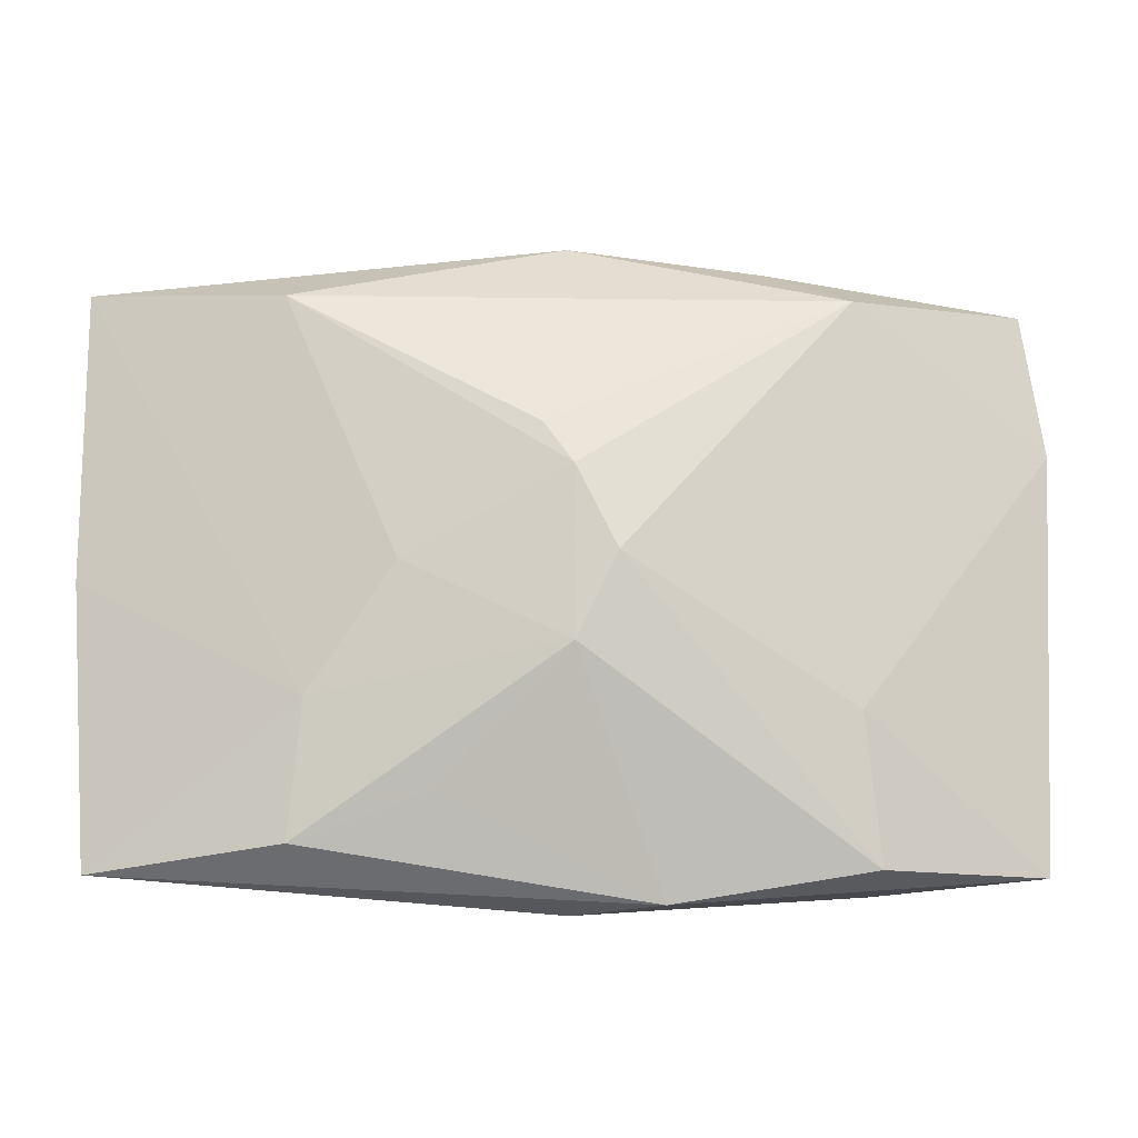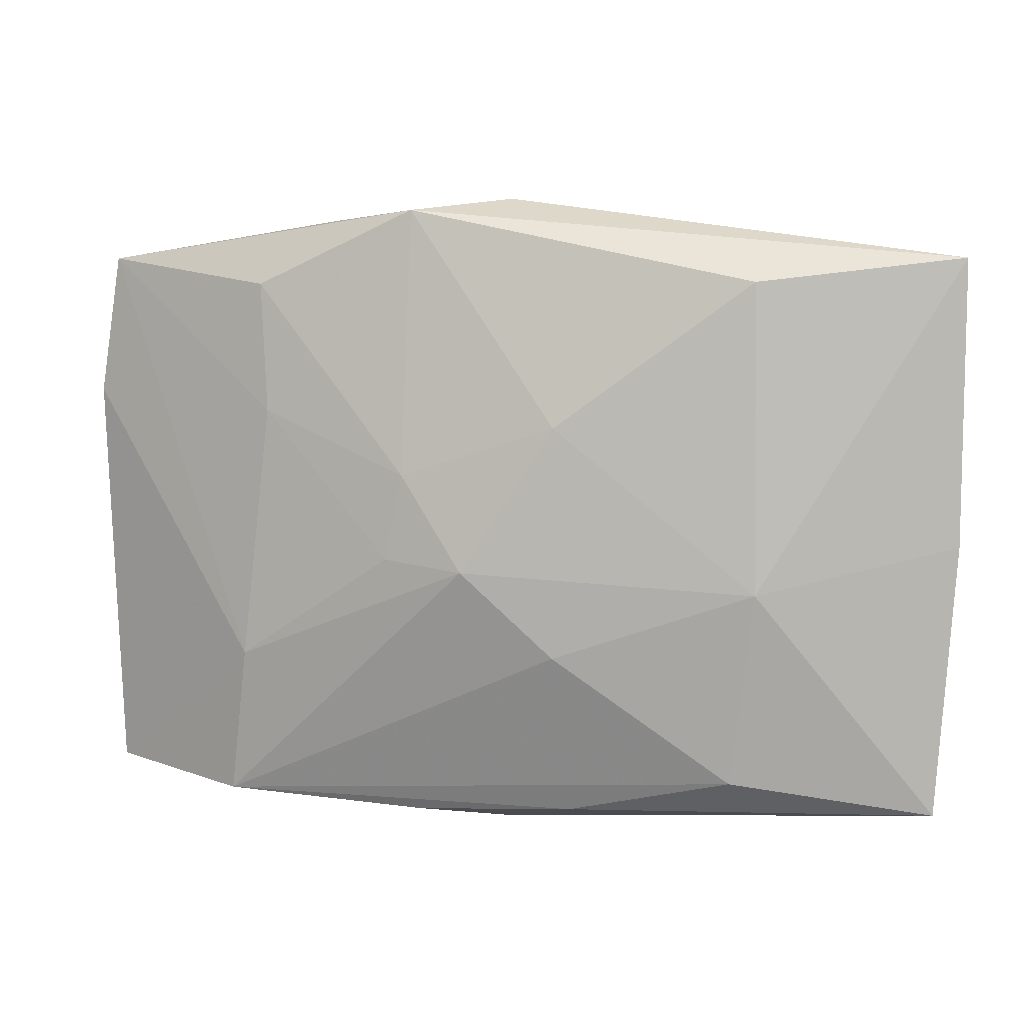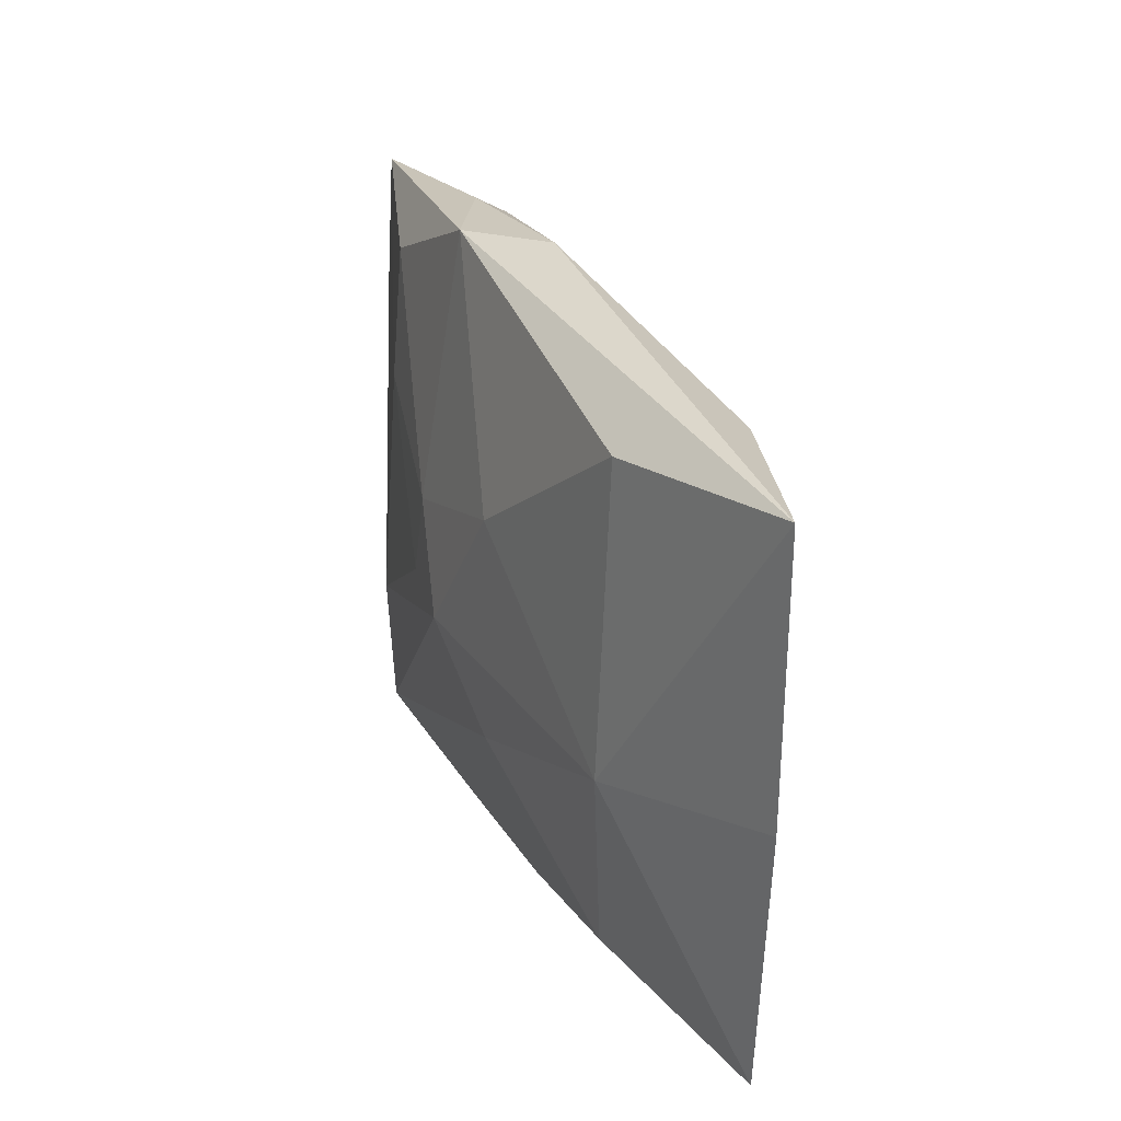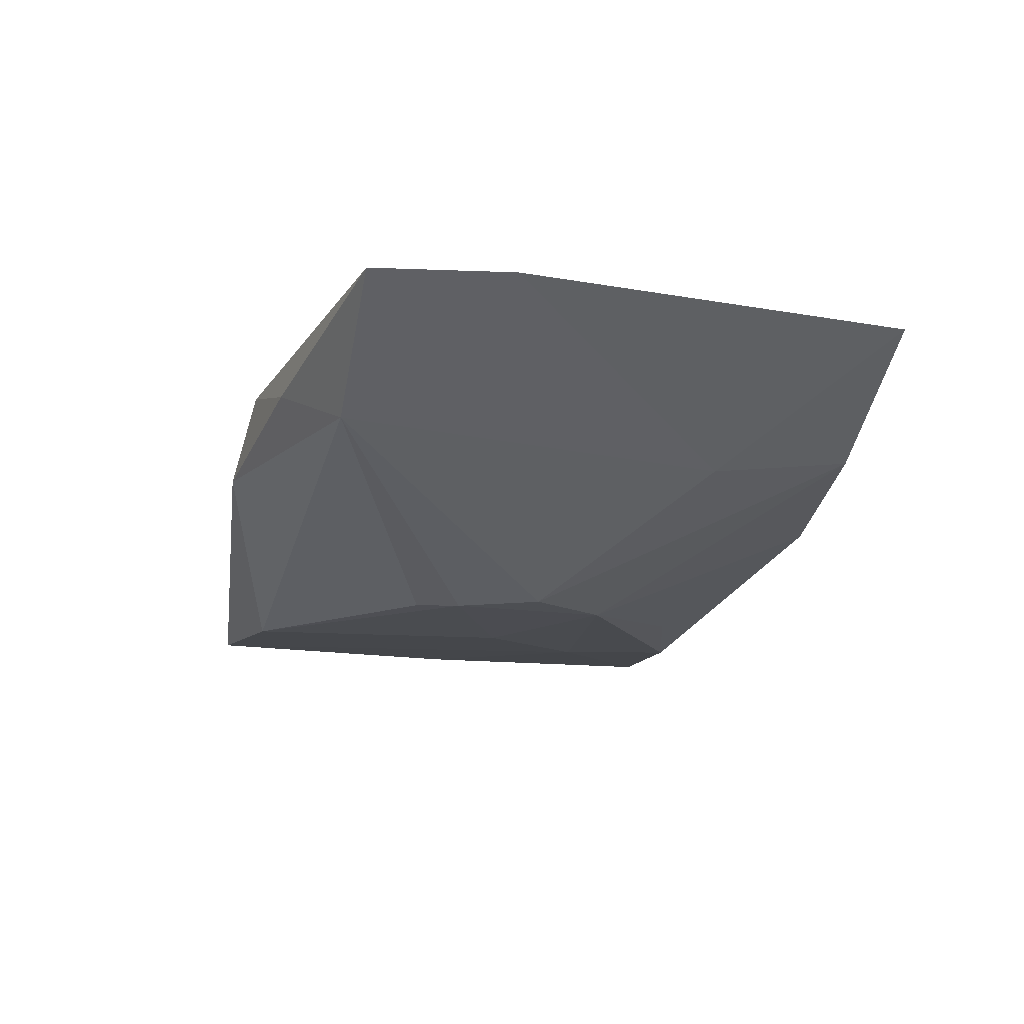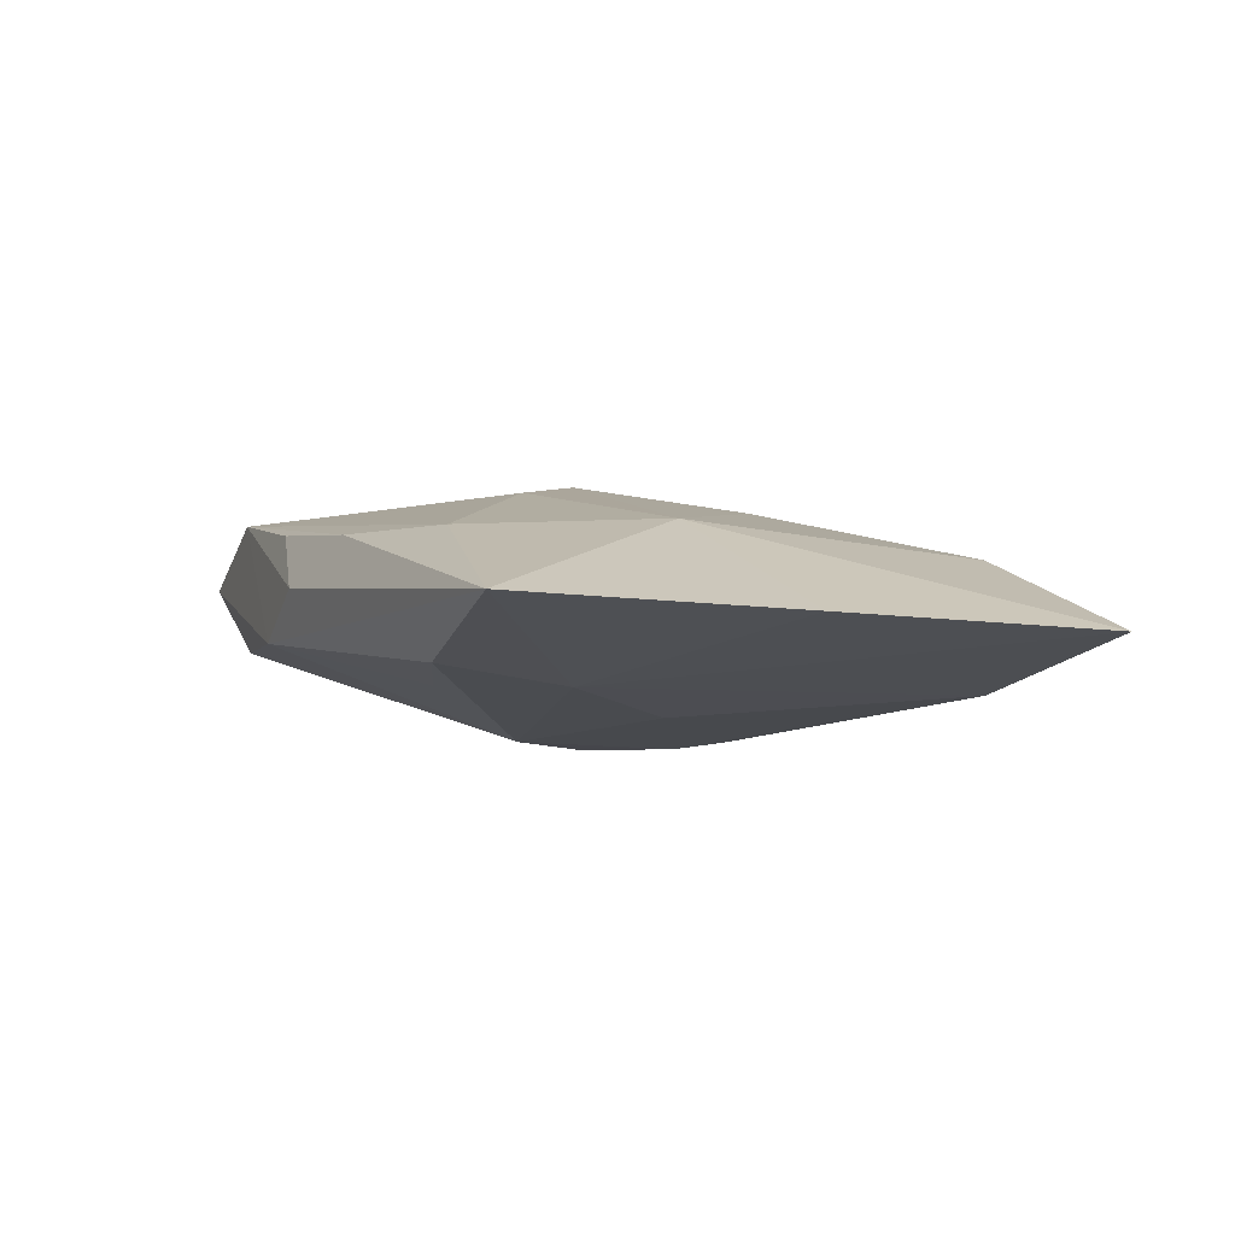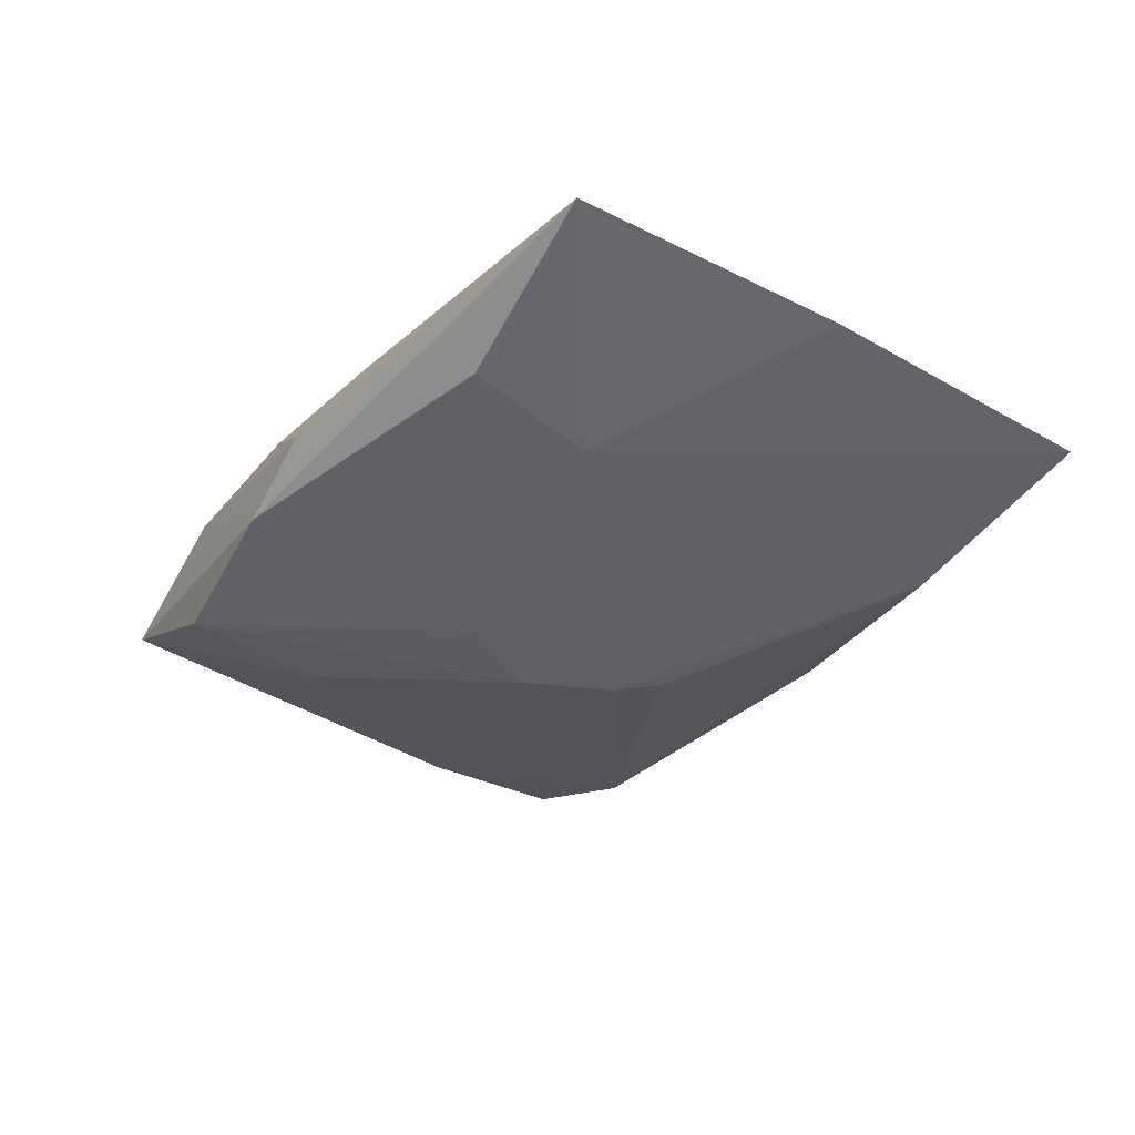
<metadata>
{"format":"obj","ext":"obj","renderer":"f3d","projection":"perspective","resolution":1024,"background":"white","views":[{"elev":-14.7,"azim":-174.9,"up":"+Y"},{"elev":8.1,"azim":23.8,"up":"+Y"},{"elev":28.9,"azim":74.9,"up":"+Y"},{"elev":-19.7,"azim":-105.4,"up":"+Z"},{"elev":-8.0,"azim":67.2,"up":"+Z"},{"elev":-41.9,"azim":55.7,"up":"+Z"}]}
</metadata>
<code>
v -0.005243 -0.01929 -0.002253
v 0.005701 -0.01793 0.002582
v 0.001232 0.007477 -0.00768
v -0.01661 0.01645 -0.001438
v -0.003123 -0.0002335 -0.008082
v 0.0005687 0.02096 5.389e-05
v -0.004549 0.02025 0.004283
v -0.000614 0.004865 -0.00805
v 0.02783 -0.0174 -0.003524
v -0.00419 -0.01862 0.004074
v 0.0002541 -0.00215 0.007447
v 0.01479 -0.007874 -0.006361
v -0.01735 -0.01735 -0.001322
v 0.02896 0.0174 -0.003841
v 0.02896 -0.0003218 -0.00376
v -0.004958 -0.001628 0.007447
v -0.01535 -0.008491 0.007447
v 0.01787 -0.003139 0.002497
v -0.003941 0.003722 0.007085
v 0.005725 0.006947 0.005565
v 0.005761 -0.007453 0.005727
v -0.01464 0.01553 0.005832
v -0.02685 0.017 0.003849
v -0.01647 -0.008415 -0.002456
v -0.01379 0.007457 0.006676
v -0.0006408 -0.005311 -0.00794
v 0.0166 0.01623 -0.005994
v 0.009446 -0.0002723 -0.007232
v 0.01608 -0.01538 0.001618
v -0.02818 0.008146 0.004073
v 0.007754 -0.0133 -0.005805
v -0.01683 -0.01789 0.006785
v -0.02709 -0.01727 0.00404
v 0.0004296 -0.01955 0.0002591
v 0.01573 -0.01603 -0.005545
v -0.01147 0.0195 0.001719
v 0.01731 0.01595 0.001558
f 27 4 6
f 1 9 34
f 24 33 30
f 30 4 24
f 24 4 5
f 4 27 3
f 6 4 36
f 14 27 6
f 6 36 7
f 7 14 6
f 37 14 7
f 13 1 33
f 33 24 13
f 13 24 5
f 34 9 2
f 5 4 8
f 4 3 8
f 8 3 27
f 27 28 8
f 23 25 22
f 23 4 30
f 23 36 4
f 22 7 23
f 23 7 36
f 30 33 17
f 17 23 30
f 25 23 17
f 12 28 27
f 27 14 12
f 12 14 15
f 15 9 12
f 19 7 22
f 22 25 19
f 37 7 20
f 20 19 11
f 7 19 20
f 29 2 9
f 32 17 33
f 11 17 32
f 32 1 34
f 33 1 32
f 2 29 32
f 35 12 9
f 9 1 35
f 1 31 35
f 25 17 16
f 16 19 25
f 16 17 11
f 11 19 16
f 37 20 18
f 18 14 37
f 18 20 11
f 15 14 18
f 18 9 15
f 18 29 9
f 34 2 10
f 10 32 34
f 2 32 10
f 12 35 26
f 28 12 26
f 26 35 31
f 5 8 26
f 26 8 28
f 26 13 5
f 26 31 1
f 1 13 26
f 21 18 11
f 29 18 21
f 11 32 21
f 21 32 29

</code>
